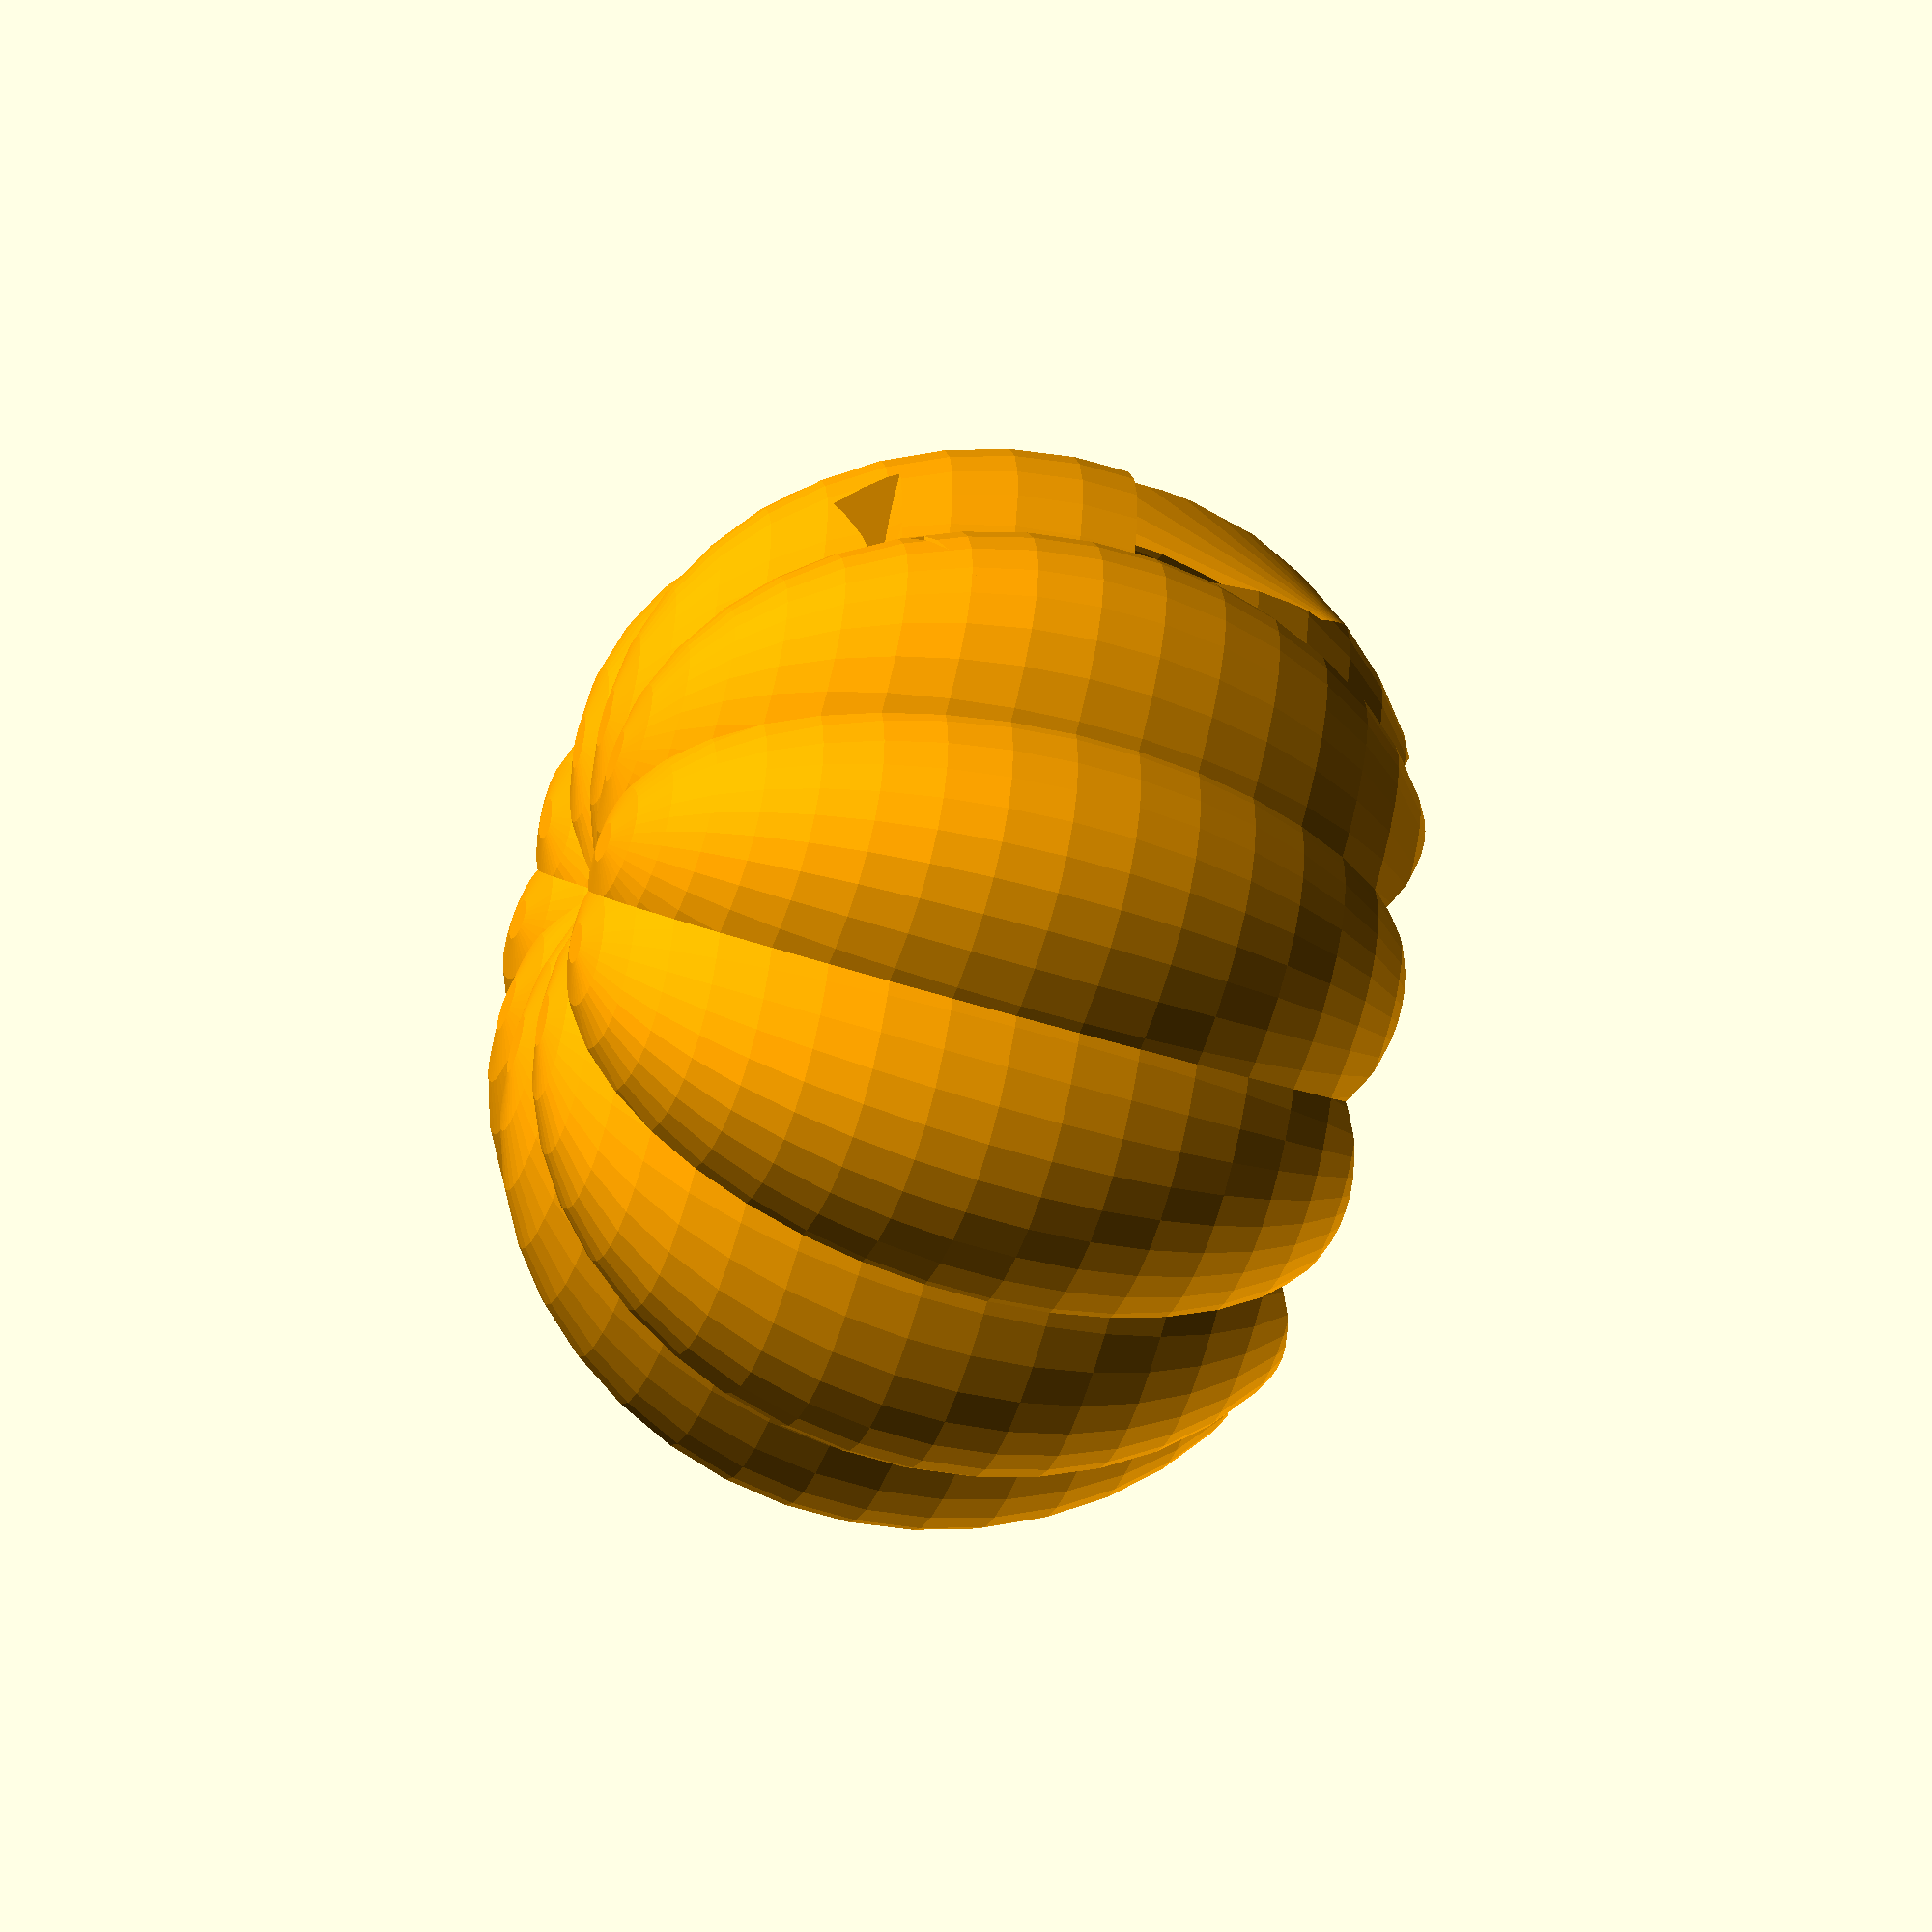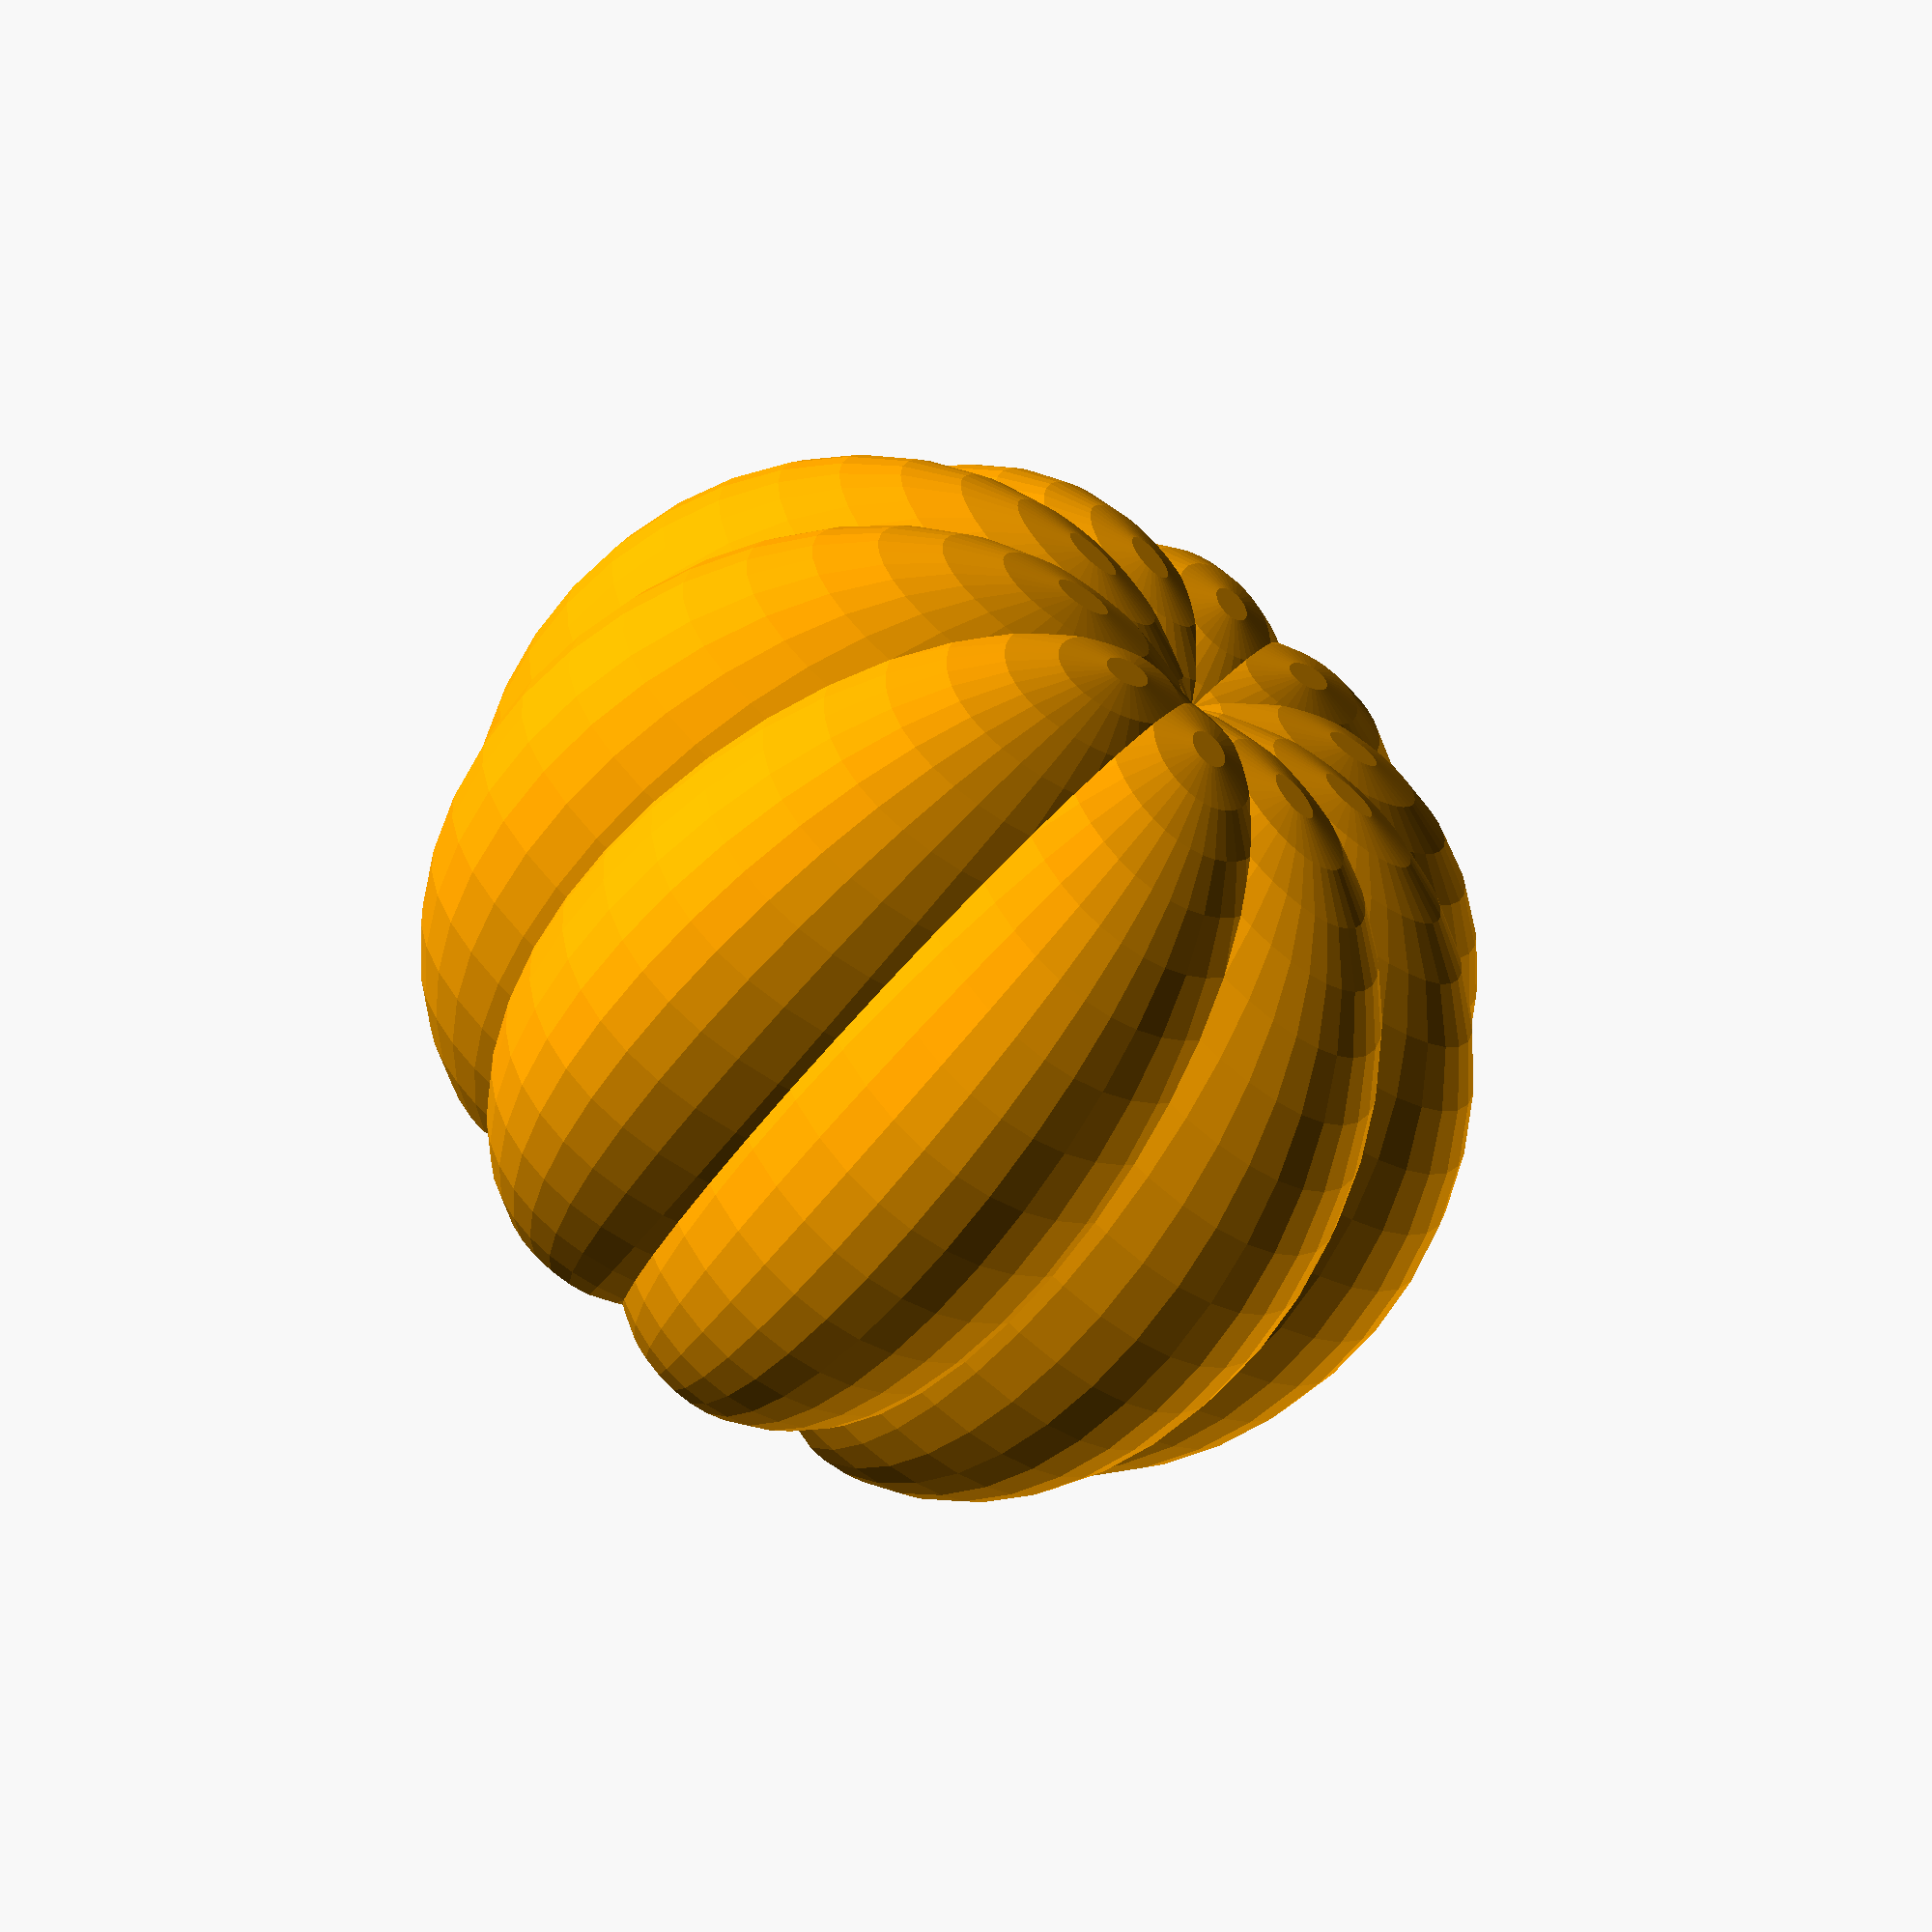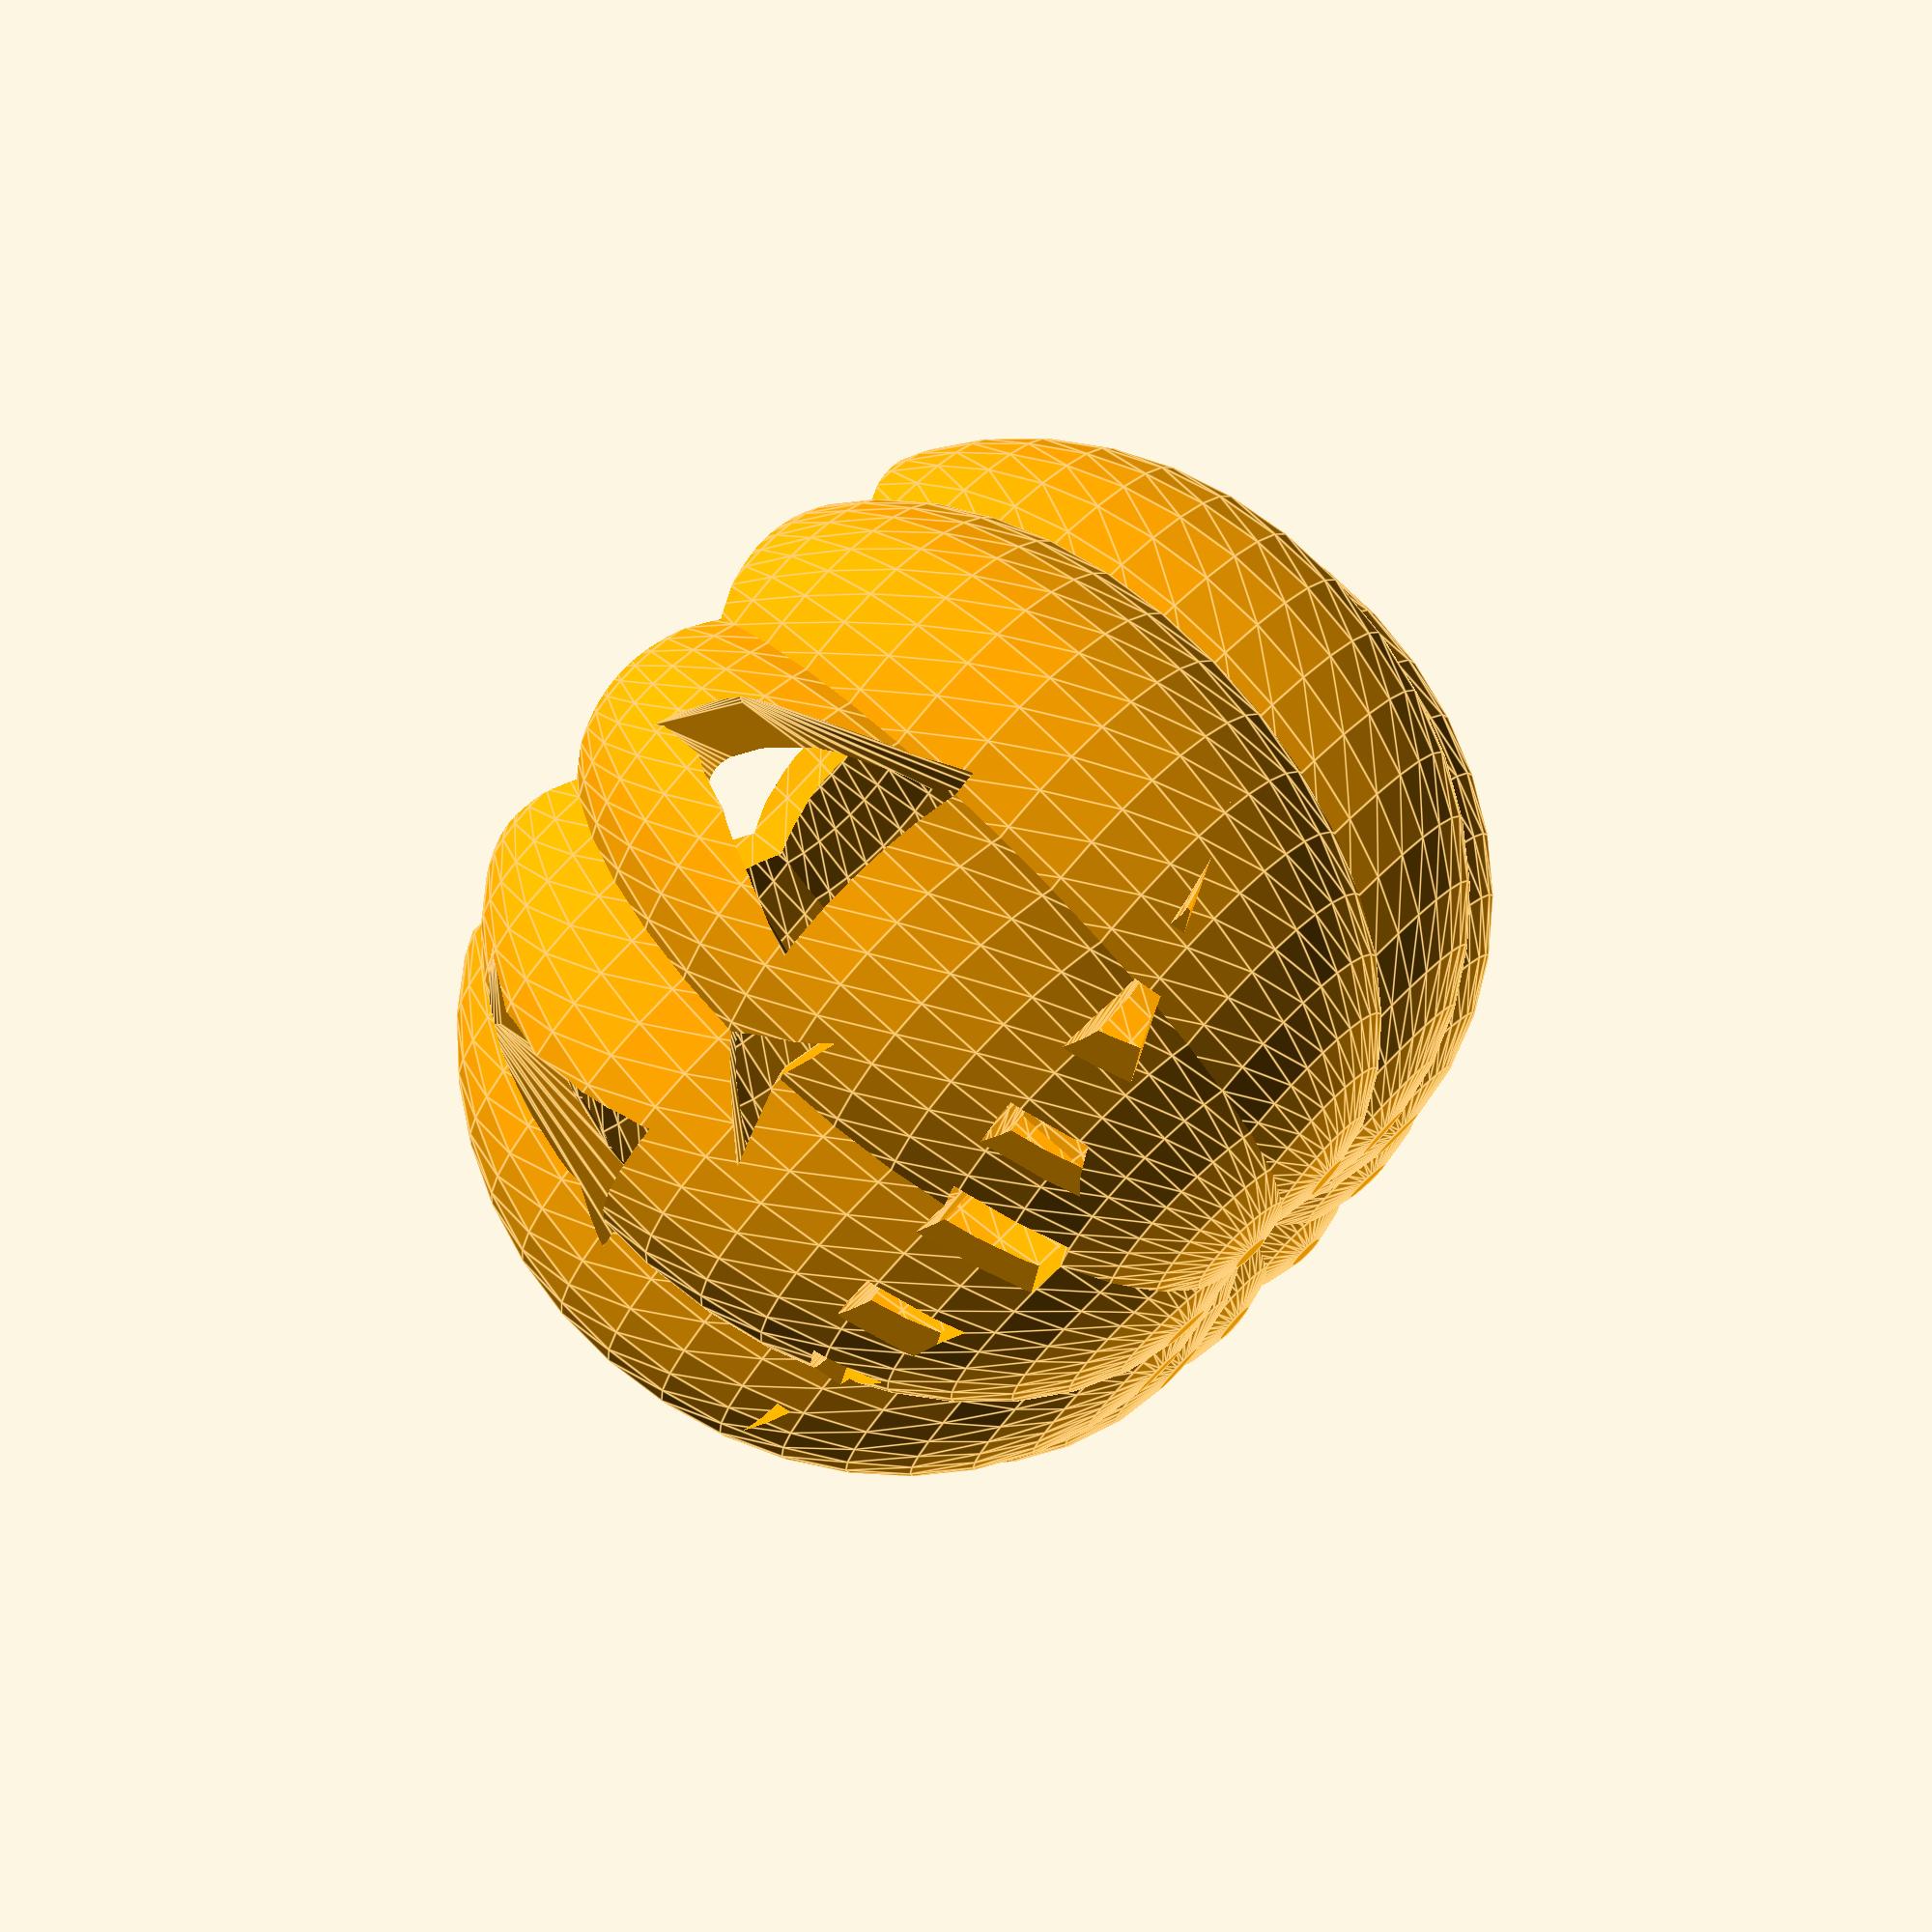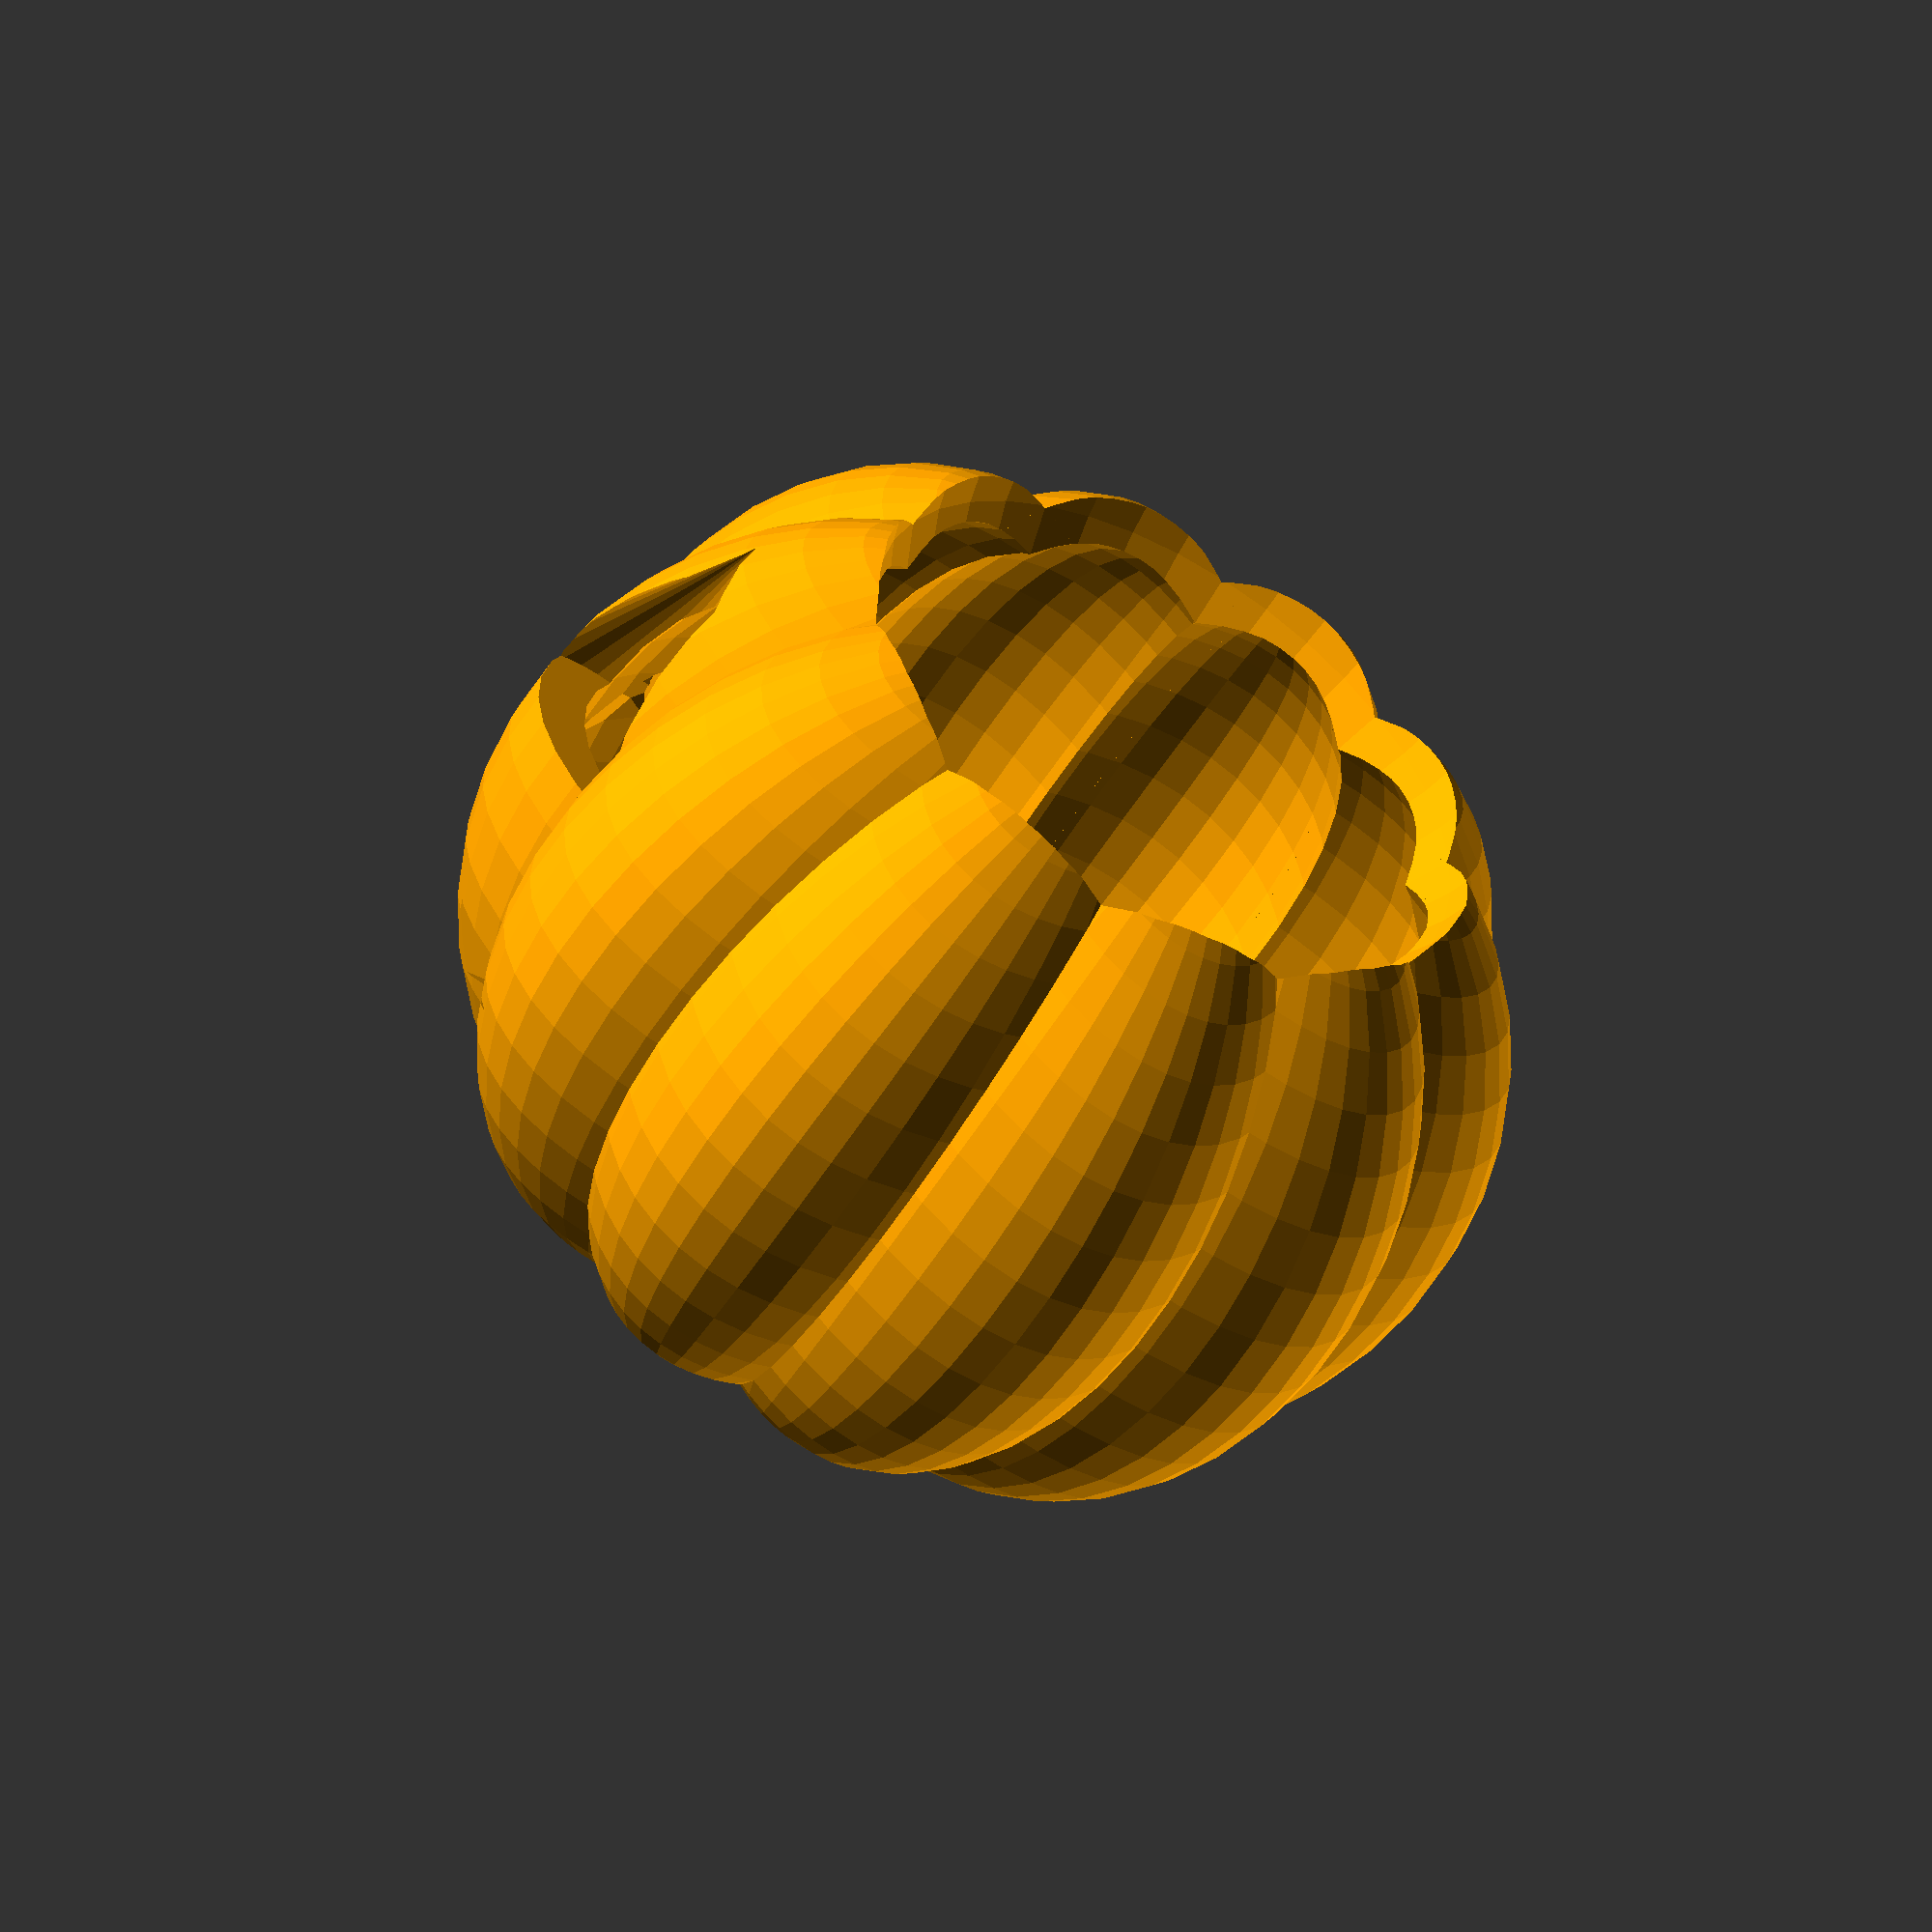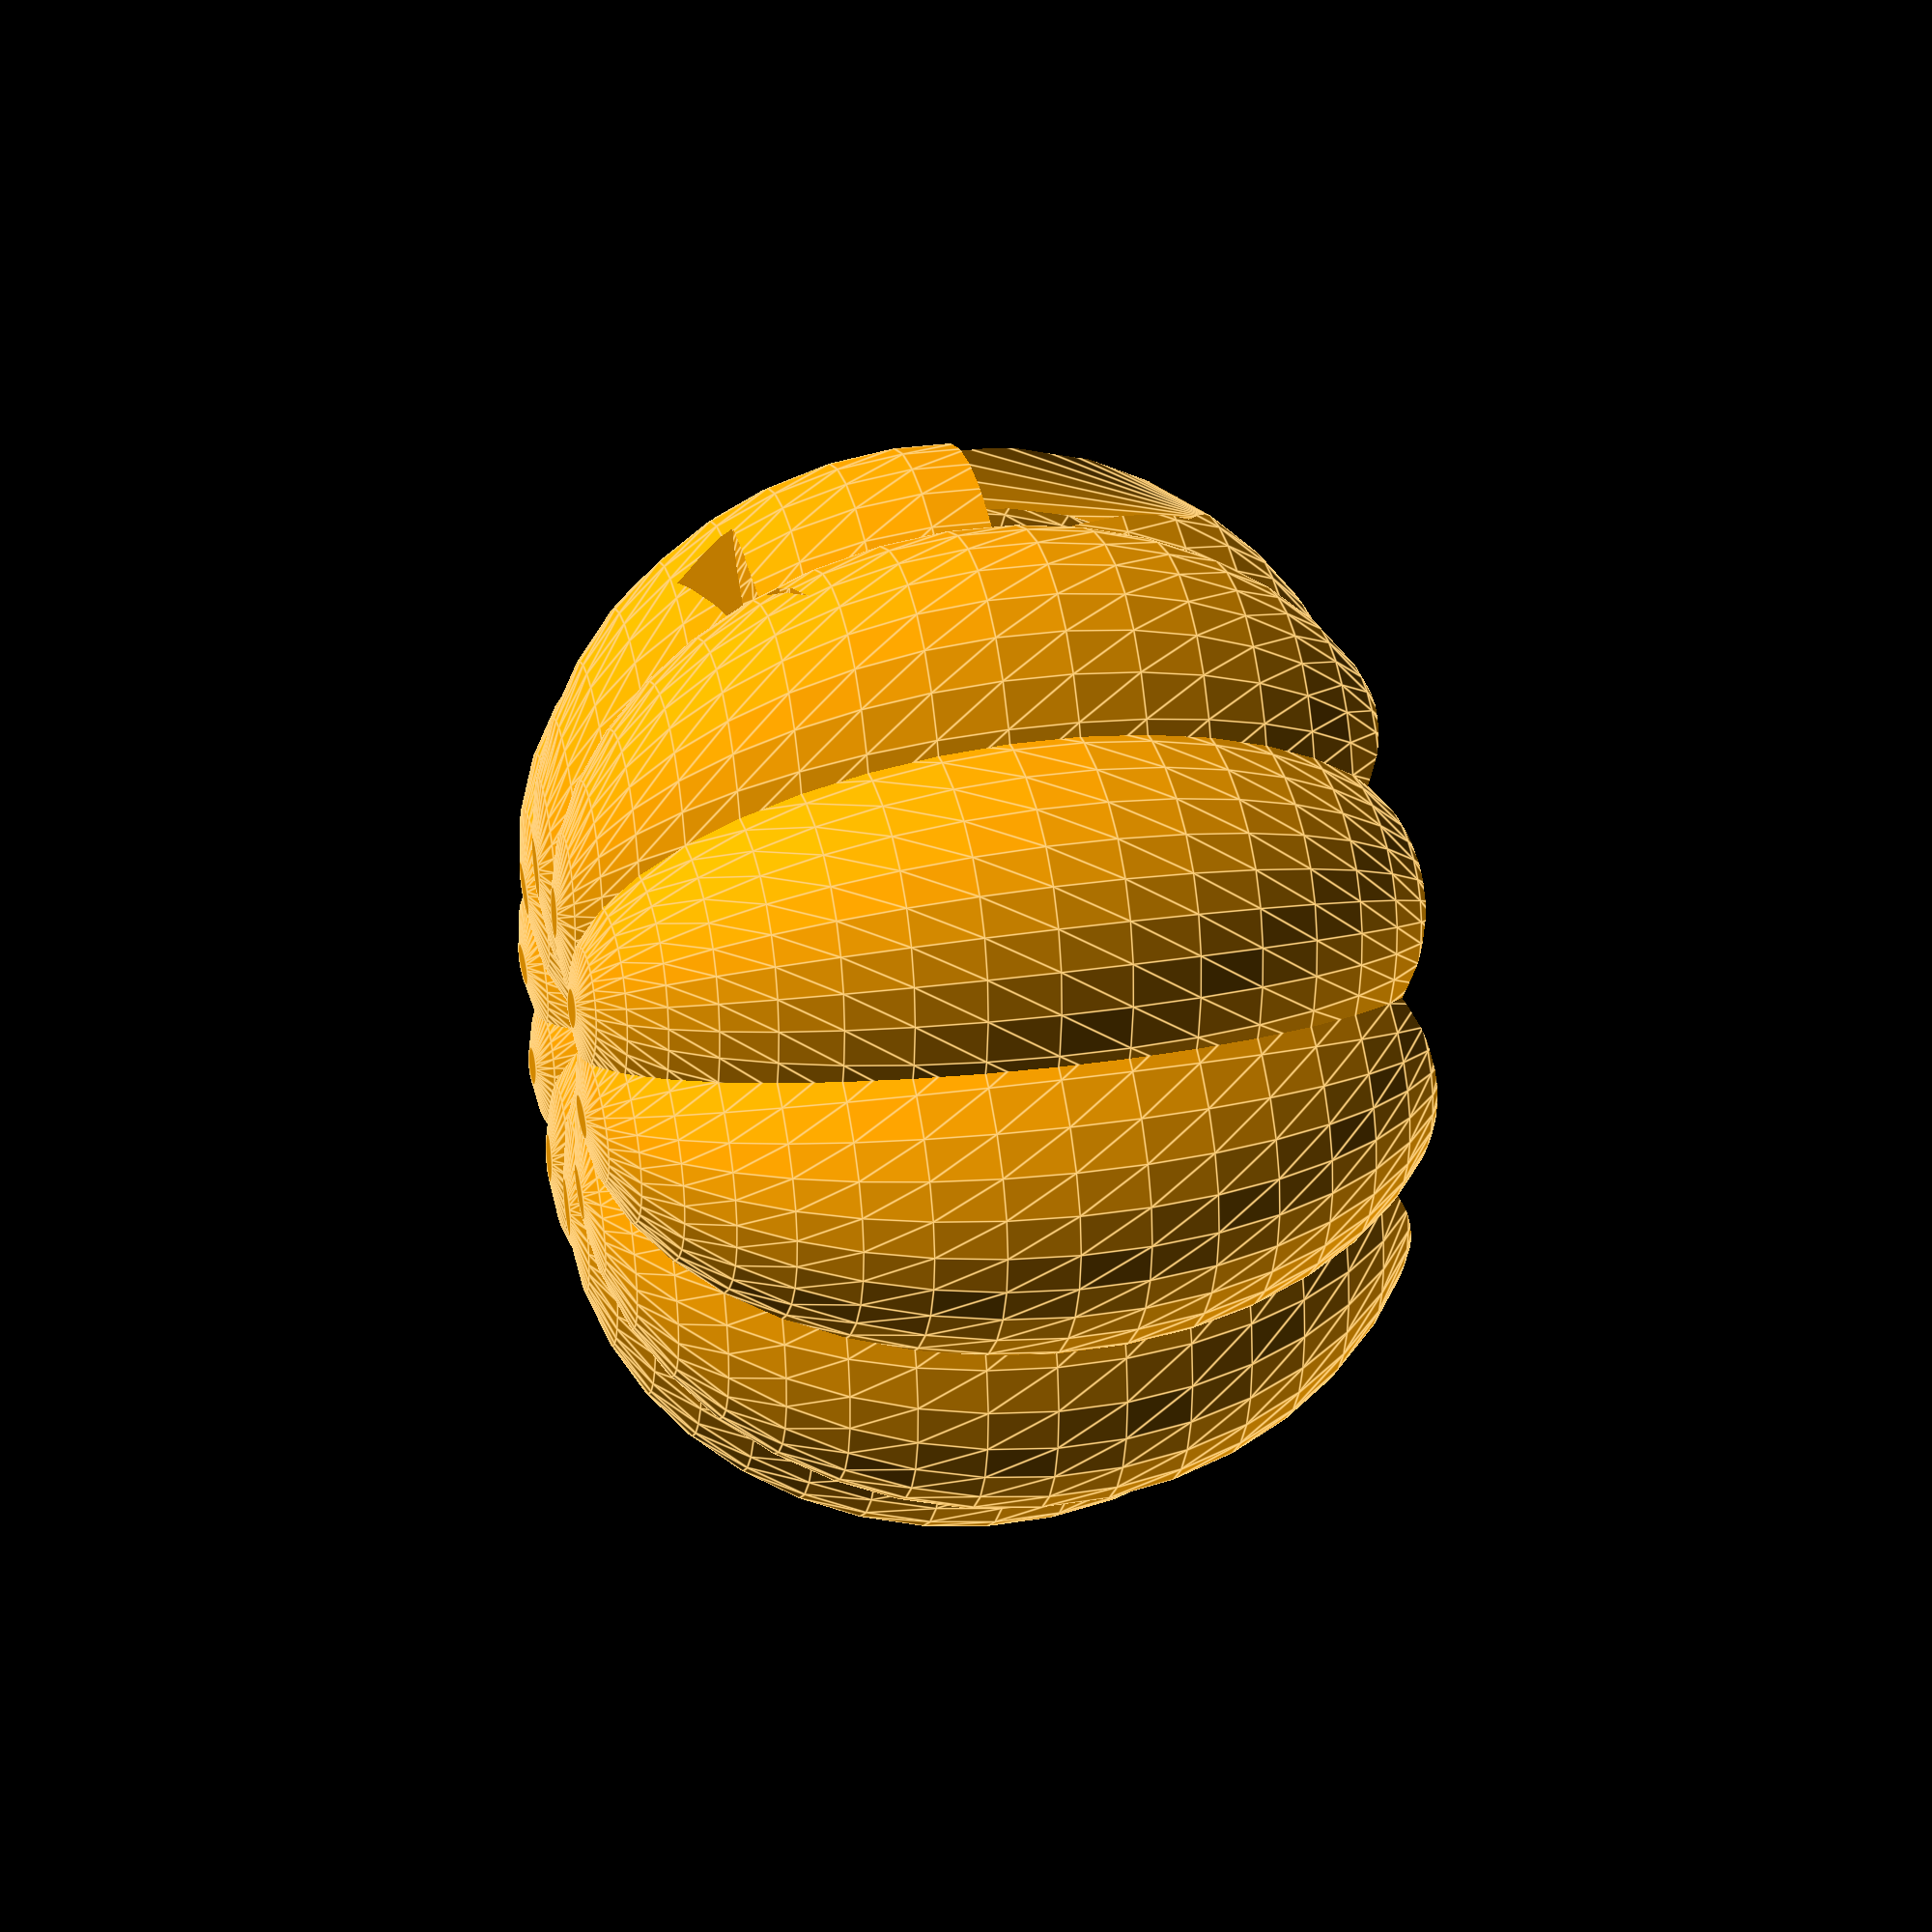
<openscad>
//Parts 1 = PUMPKIN NO LID, Parts 2 = LID
Parts = 1; 
// Scaling the Model
Size=1; //[1]
//Detail
$fn = 40;
//Has Nose, 1 = YES, 2 = NO
Has_Nose = 1;
//Cool Eyes or nah, 1 = YES, 2 = NAH
Cool_Eyes = 1;
//Mouth Expression, 1 = Happy, 2 = Not Happy
Mouth_Expression = 1;
    //START MAKING MODULES HERE
    module Mouth()//its the mouth
    {
        translate([0,33 * Size,-28 * Size])
        {
            difference()
            {
                scale([45,40,15])
                {
                    cylinder(Size,0,Size,$fn=4);
                }
                translate([0,0,16*Size])
                {
                    scale([1.99,1,0.30])
                    {
                        sphere(r=Size*20);
                    }
                }
                translate([-5*Size,0,12*Size])//starting to make the mouth pillars MOUTH R1
                {
                    cube([5*Size, 20*Size, 25*Size],true);
                }
                translate([5*Size,0,12*Size])//starting to make the mouth pillars MOUTH L1
                {
                    cube([5*Size, 20*Size, 25*Size],true);
                }
                translate([-14*Size,0,12*Size])//starting to make the mouth pillars MOUTH R2
                {
                    cube([5*Size, 20*Size, 25*Size],true);
                }
                translate([14*Size,0,12*Size])//starting to make the mouth pillars MOUTH L2
                {
                    cube([5*Size, 20*Size, 25*Size],true);
                }
                translate([-24*Size,0,12*Size])//starting to make the mouth pillars MOUTH R3
                {
                    cube([5*Size, 20*Size, 25*Size],true);
                }
                translate([24*Size,0,12*Size])//starting to make the mouth pillars MOUTH L3
                {
                    cube([5*Size, 20*Size, 25*Size],true);
                }
            }
        }
    }
    
    module Nose()
    {
        translate([0,38*Size,-5*Size])
        {
            difference()
            {
                cylinder(10*Size, 8*Size,0);//large part
                cylinder(3*Size,11*Size,0,$fn=4);//small part
            }
        }
    }    
    module Eye()//its an eye
    {
         translate([17*Size,37.*Size,Size*2])
         {
             if(Cool_Eyes == 1)
             {
                 hull()
                 {
                    cylinder(12*Size,10*Size,0);
                    translate([0,-2*Size,Size*17])
                    {
                        rotate([0,-50,0])
                        {
                            cylinder(7*Size, 1.75*Size,0);
                        }
                    }    
                 }
            }
            if(Cool_Eyes == 2)
             {
                cylinder(12*Size,10*Size,0);
                
            }
         }
    } 
    module PumpkinPart()
    {
        scale([Size*1.55, Size, Size*1.75])
        {
            translate([Size*9, 0, 0])
            {    
                sphere(r=Size*20);
            }
        }
    }
        
    module Pumpkin()
    {
        PumpkinPart();
        
        mirror()
        {
            PumpkinPart();
        }
        rotate([0,0,36])
        {
            PumpkinPart();
        }
        
        rotate([0,0,-36])
        {   
            PumpkinPart();
        }
    
        rotate([0,0,72])
        {
            PumpkinPart();
        }
    
        rotate([0,0,-72])
        {
            PumpkinPart();
        }
    
        rotate([0,0,-108])
        {
            PumpkinPart();
        }

        rotate([0,0,108])
        {
            PumpkinPart();
        }
        rotate([0,0,144])
        {
            PumpkinPart();
        }
        
        rotate([0,0,-144])
        {
            PumpkinPart();
        }
    }
color("orange")
{
    if(Parts == 1)
    {
            difference()
            {
                Pumpkin();
                scale([0.9,0.9,0.9])
                {
                    Pumpkin();
                }
                Eye();
                mirror()
                {   
                    Eye();
                }    
                if (Has_Nose == 1)
                {
                    Nose();
                }
                if (Mouth_Expression == 1)
                {
                    Mouth();
                }
                if (Mouth_Expression == 2)
                {
                    translate([0,0,-35])
                    {
                        rotate([0,180,0])
                        {
                            Mouth();
                        }
                    }
                }
                translate([0,0,40*(Size)])
                {
                    sphere(r=30*Size);
                }   
            }
    }
    if (Parts == 2)
    {
        translate([0,0,18*Size])
        {
            cylinder(r1=24*Size,r2=26*Size,h=8*Size);
        }
            intersection()
        {
            difference()
            {
                scale([0.95,0.95,0.95])
                {
                    Pumpkin();
                }
                cube([100,100,40],true);
            }    
            translate([0,0,Size*40])
            {
            sphere(r=Size*30);
            }
            
        }
        translate([1*Size,3*Size,0])
        {
            difference()
            {
                    linear_extrude(height = 100*Size, center = true, convexity = 10, twist = 1000,$fn=100)
                    translate([4*Size, 0, 0])
                    {
                    circle(r = 5*Size);
                    }
                translate([0,0,-22*Size])
                {
                    cube([1000*Size,1000*Size,100*Size],true);
                }
                translate([0,0,94*Size])
                {
                    cube([50*Size,50*Size,100*Size],true);
                }
            }
        }
    }
}
</openscad>
<views>
elev=53.2 azim=322.0 roll=251.3 proj=o view=solid
elev=237.5 azim=154.1 roll=36.7 proj=p view=wireframe
elev=286.5 azim=36.5 roll=135.1 proj=p view=edges
elev=54.3 azim=300.1 roll=329.0 proj=o view=wireframe
elev=333.3 azim=36.5 roll=255.9 proj=p view=edges
</views>
